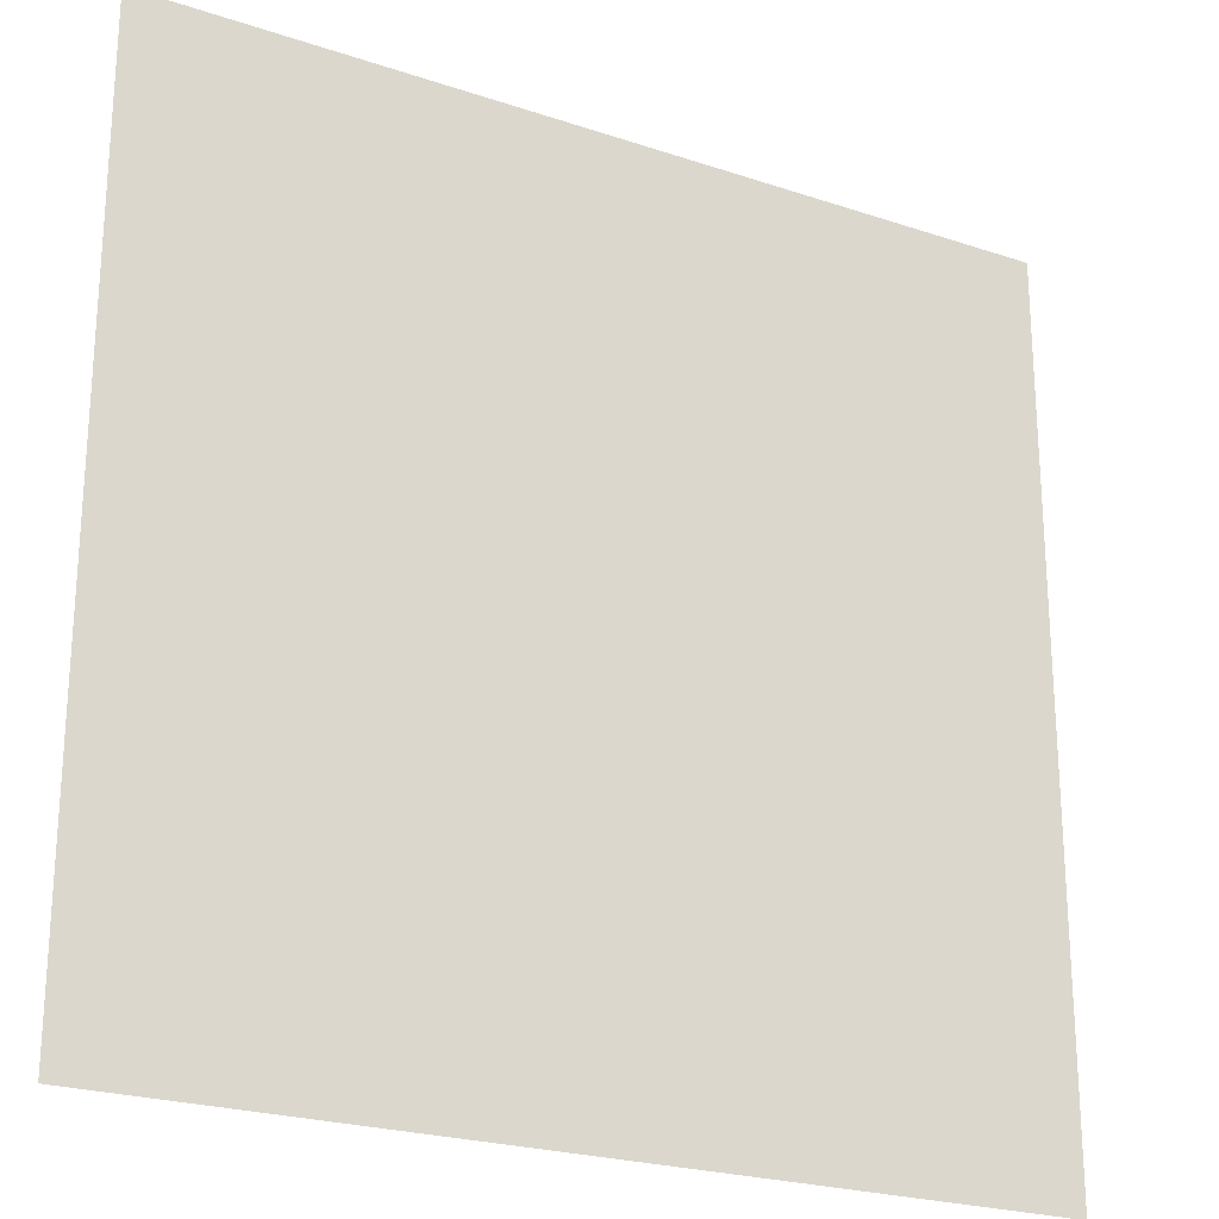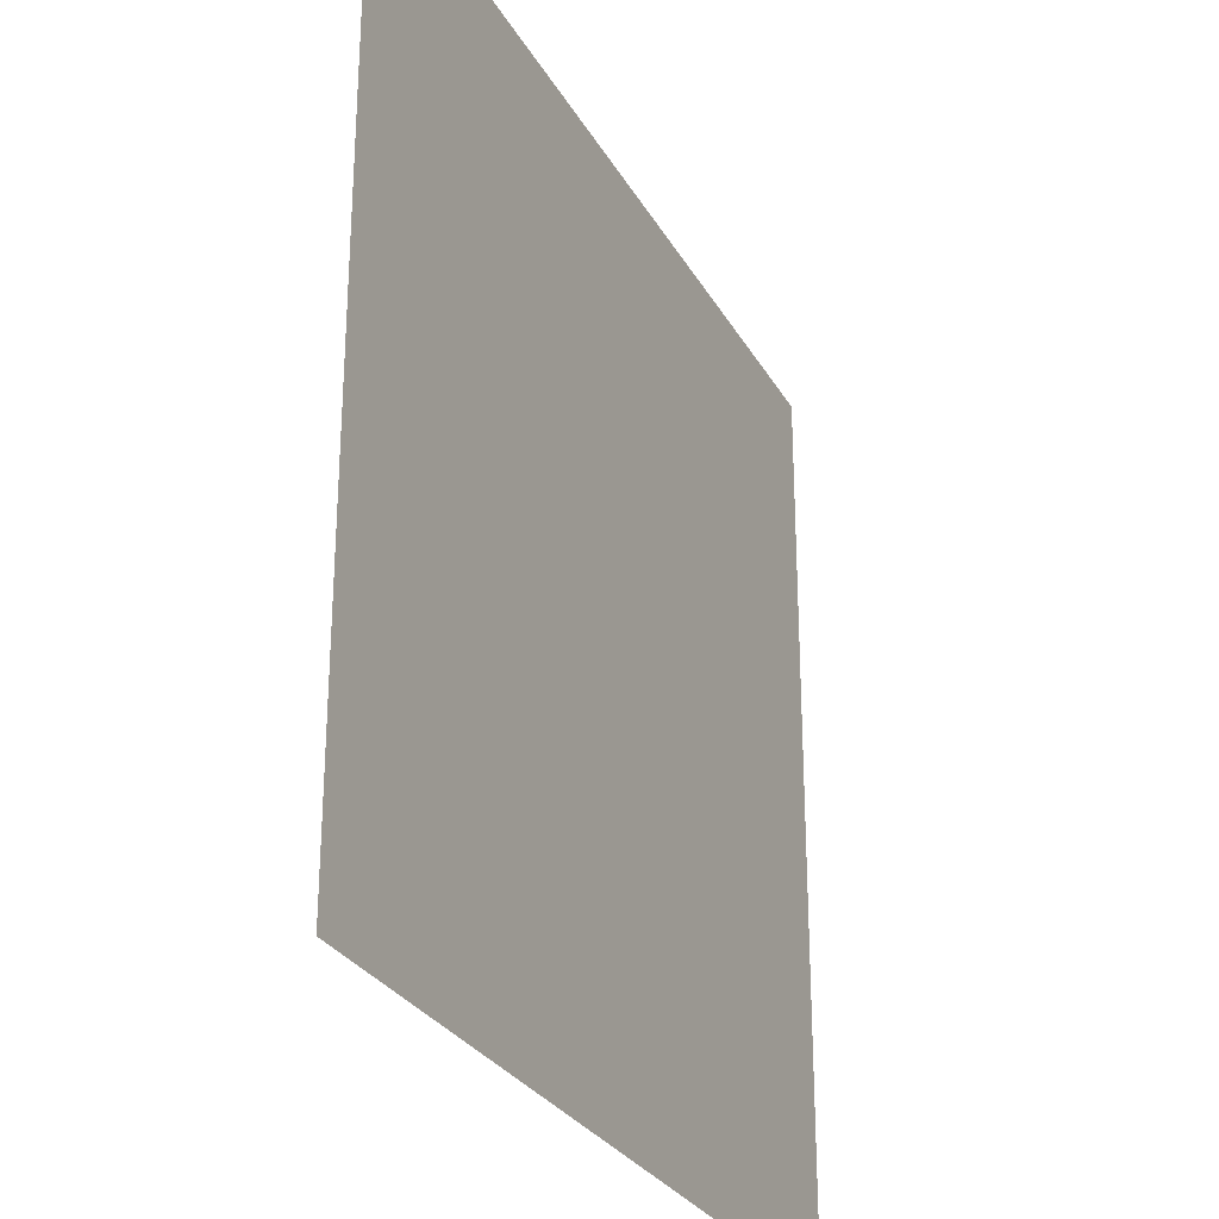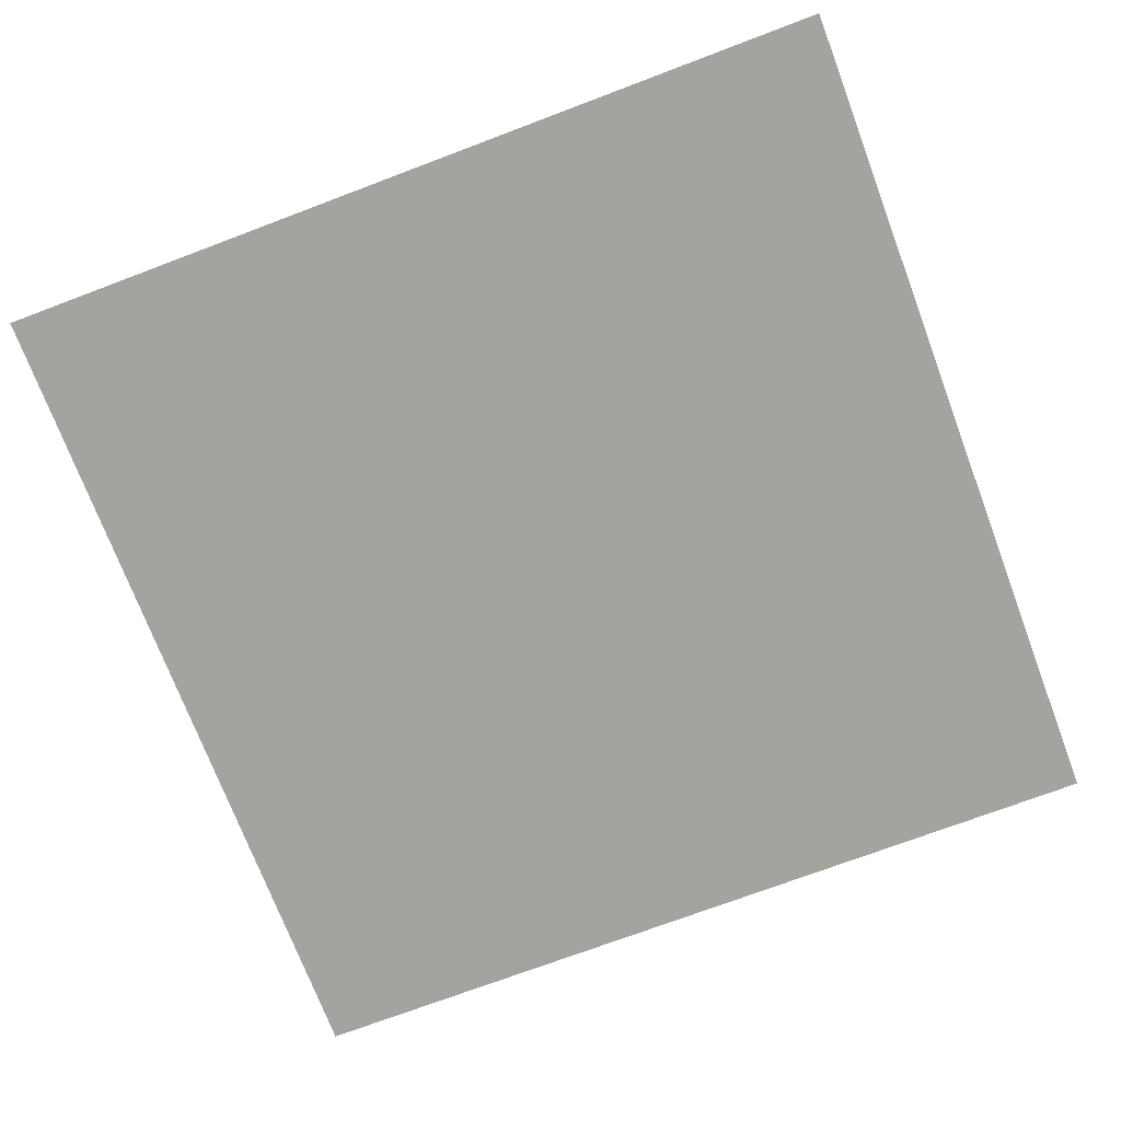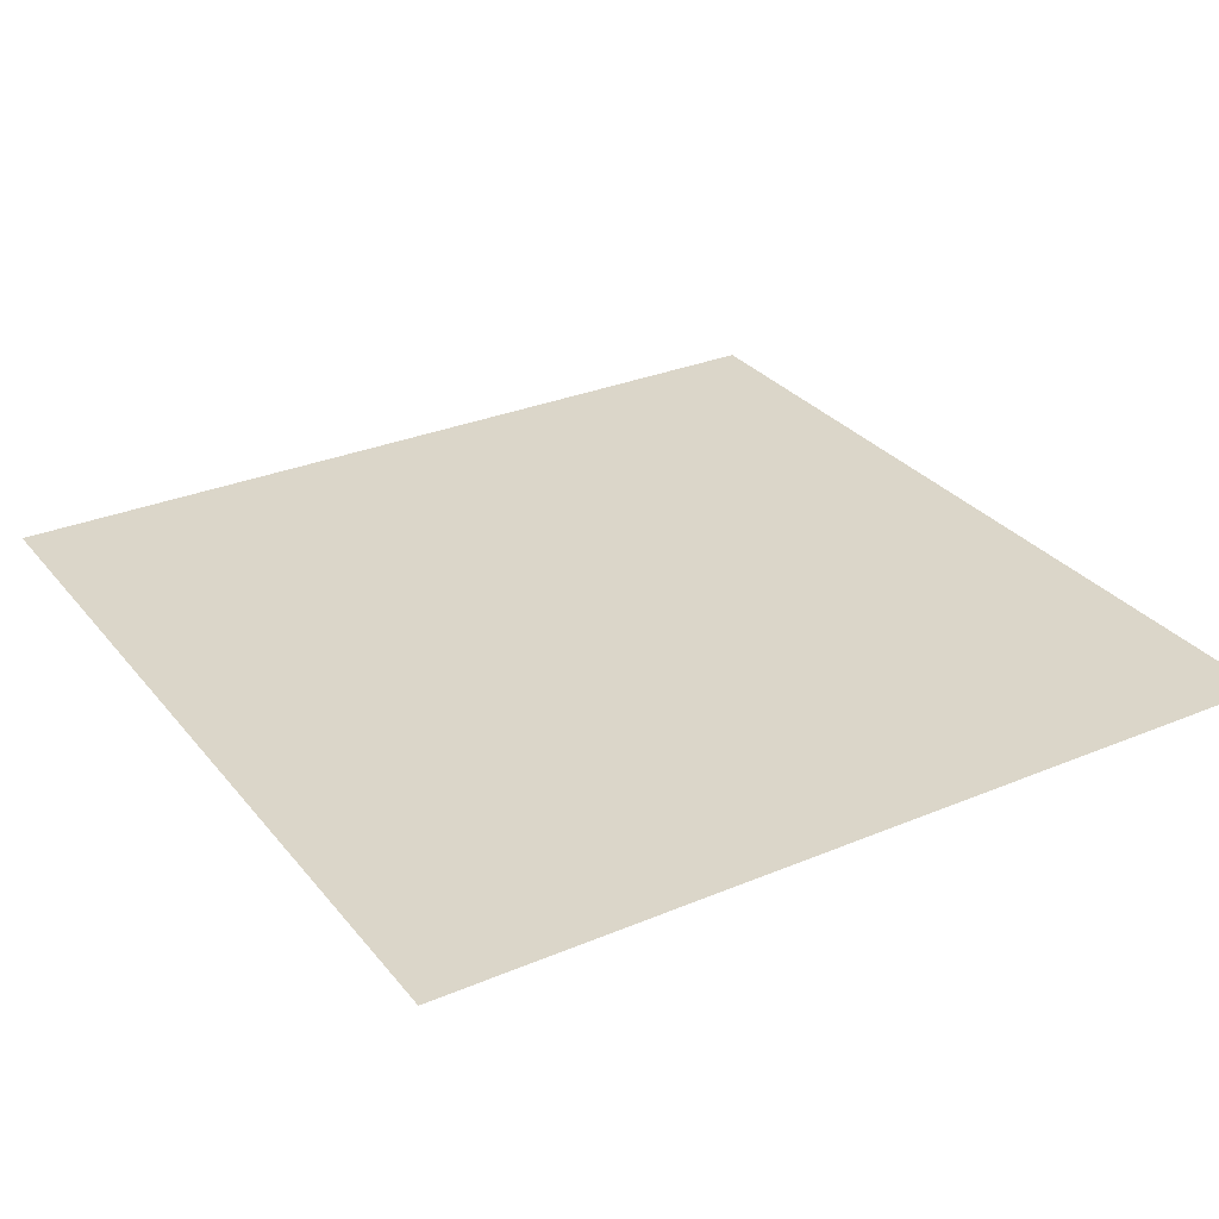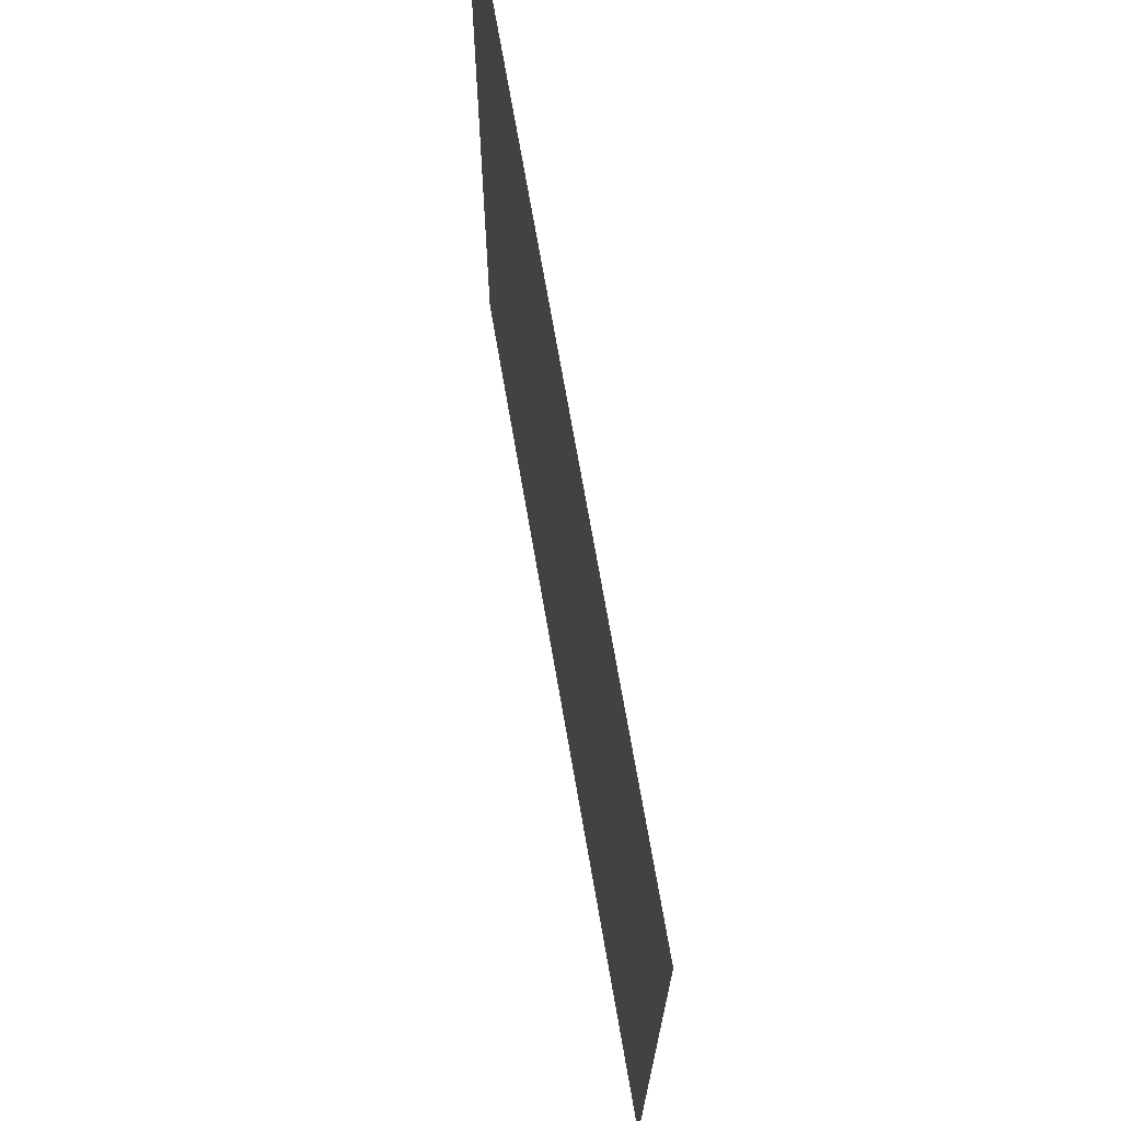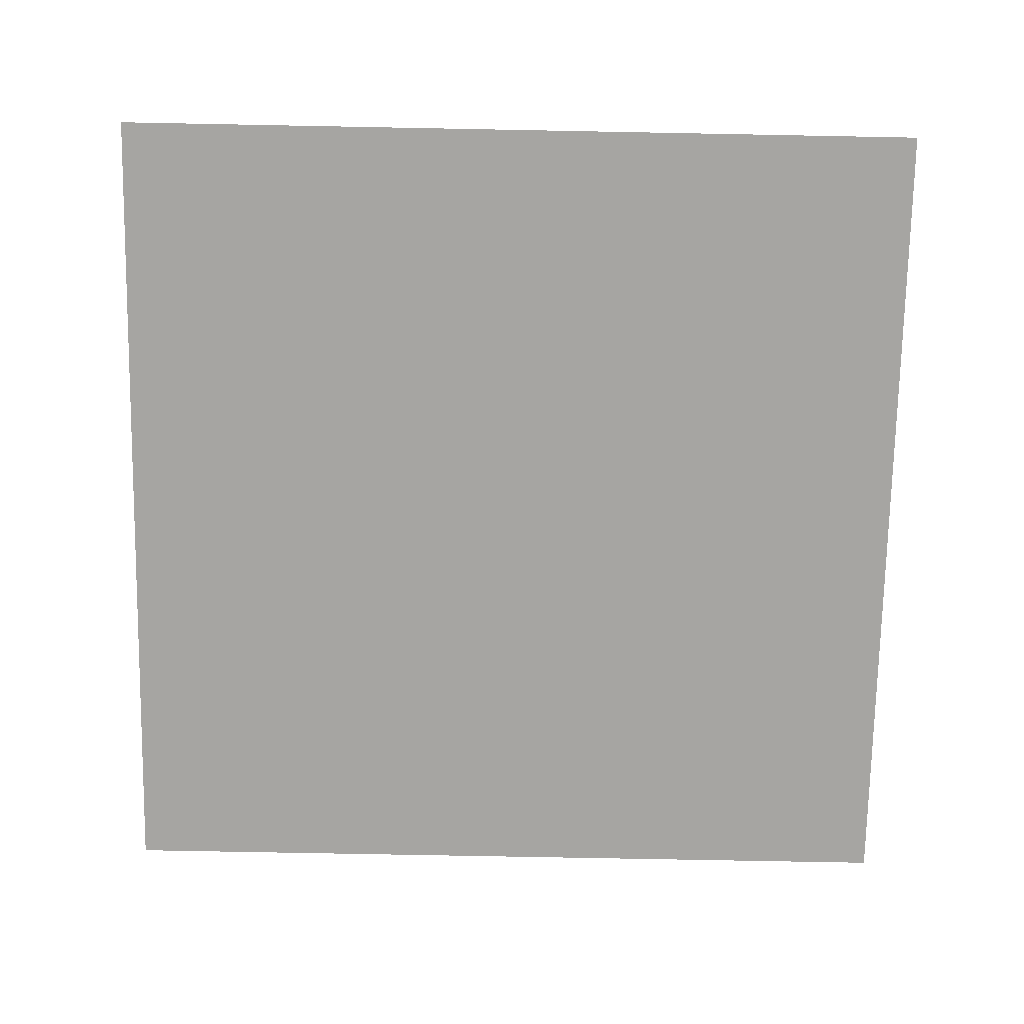
<metadata>
{"format":"obj","ext":"obj","renderer":"f3d","projection":"perspective","resolution":1024,"background":"white","views":[{"elev":-23.4,"azim":150.5,"up":"+Z"},{"elev":-28.1,"azim":-66.1,"up":"+Z"},{"elev":-72.8,"azim":20.7,"up":"+Y"},{"elev":30.1,"azim":-121.4,"up":"+Y"},{"elev":71.4,"azim":80.2,"up":"+Z"},{"elev":-73.6,"azim":88.9,"up":"+Y"}]}
</metadata>
<code>
o Plane
v 10.02 0 -10.02
v -10.02 0 -10.02
v 10.02 0 10.02
v -10.02 0 10.02
f 3 4 2
f 1 3 2

</code>
